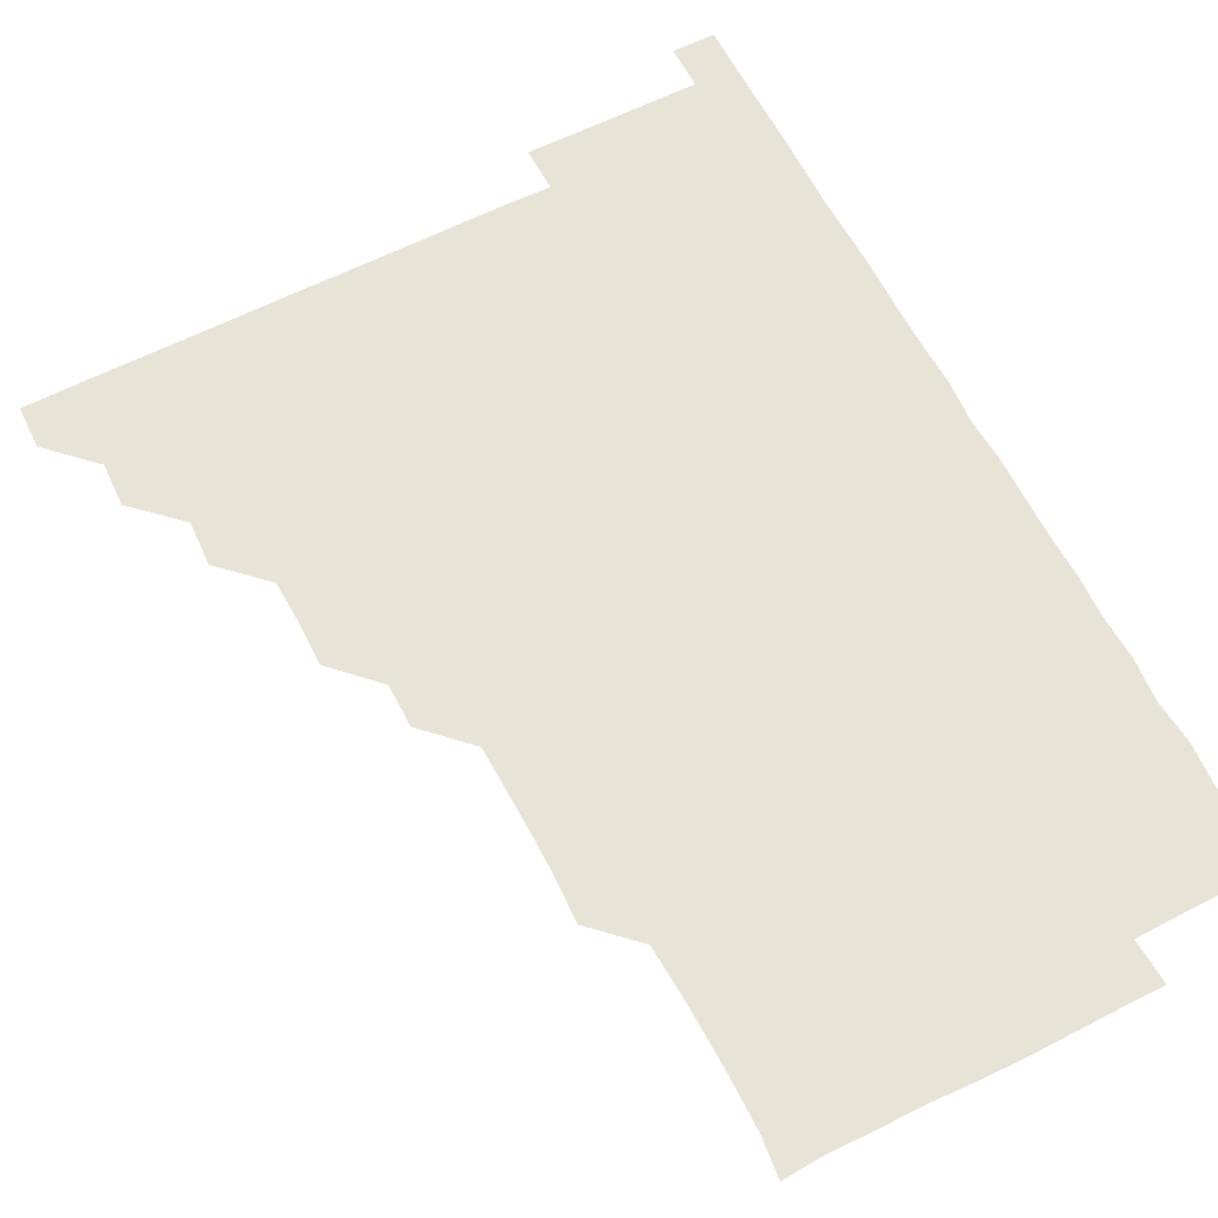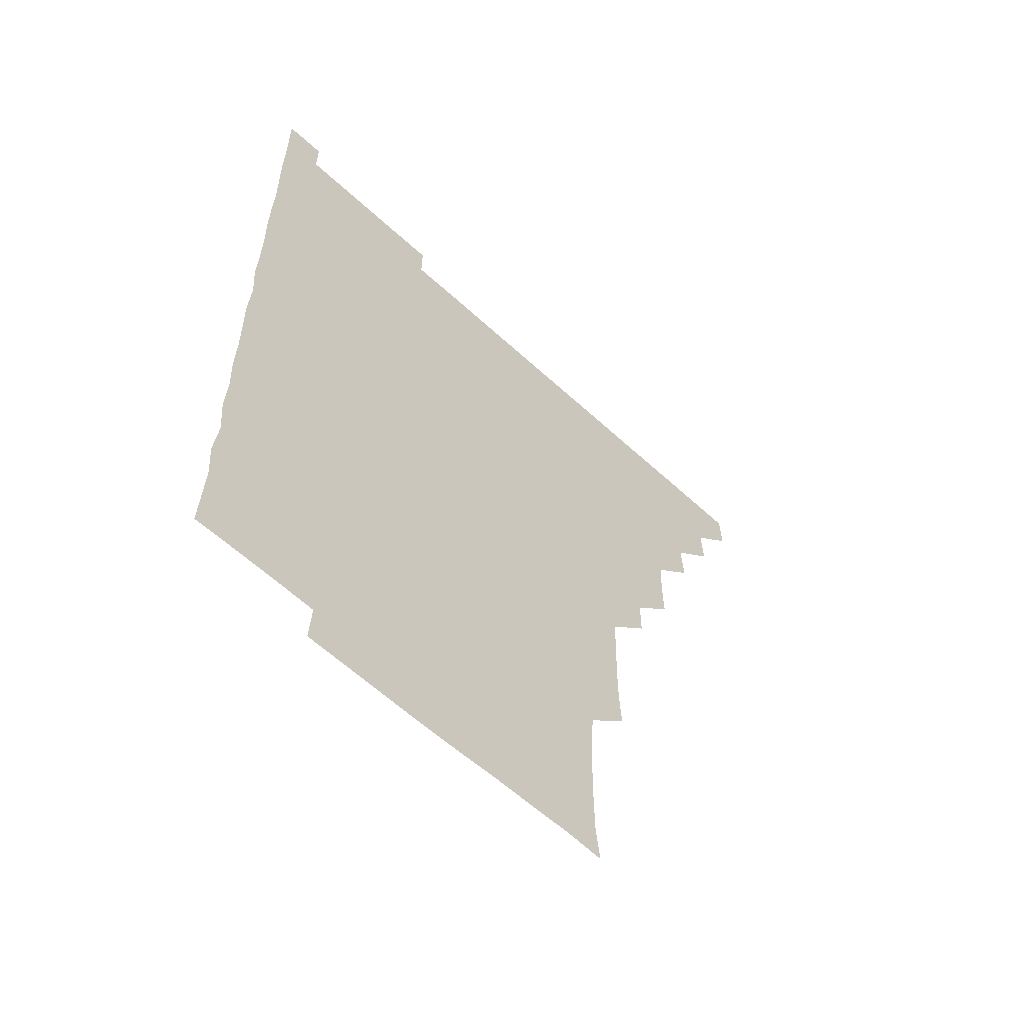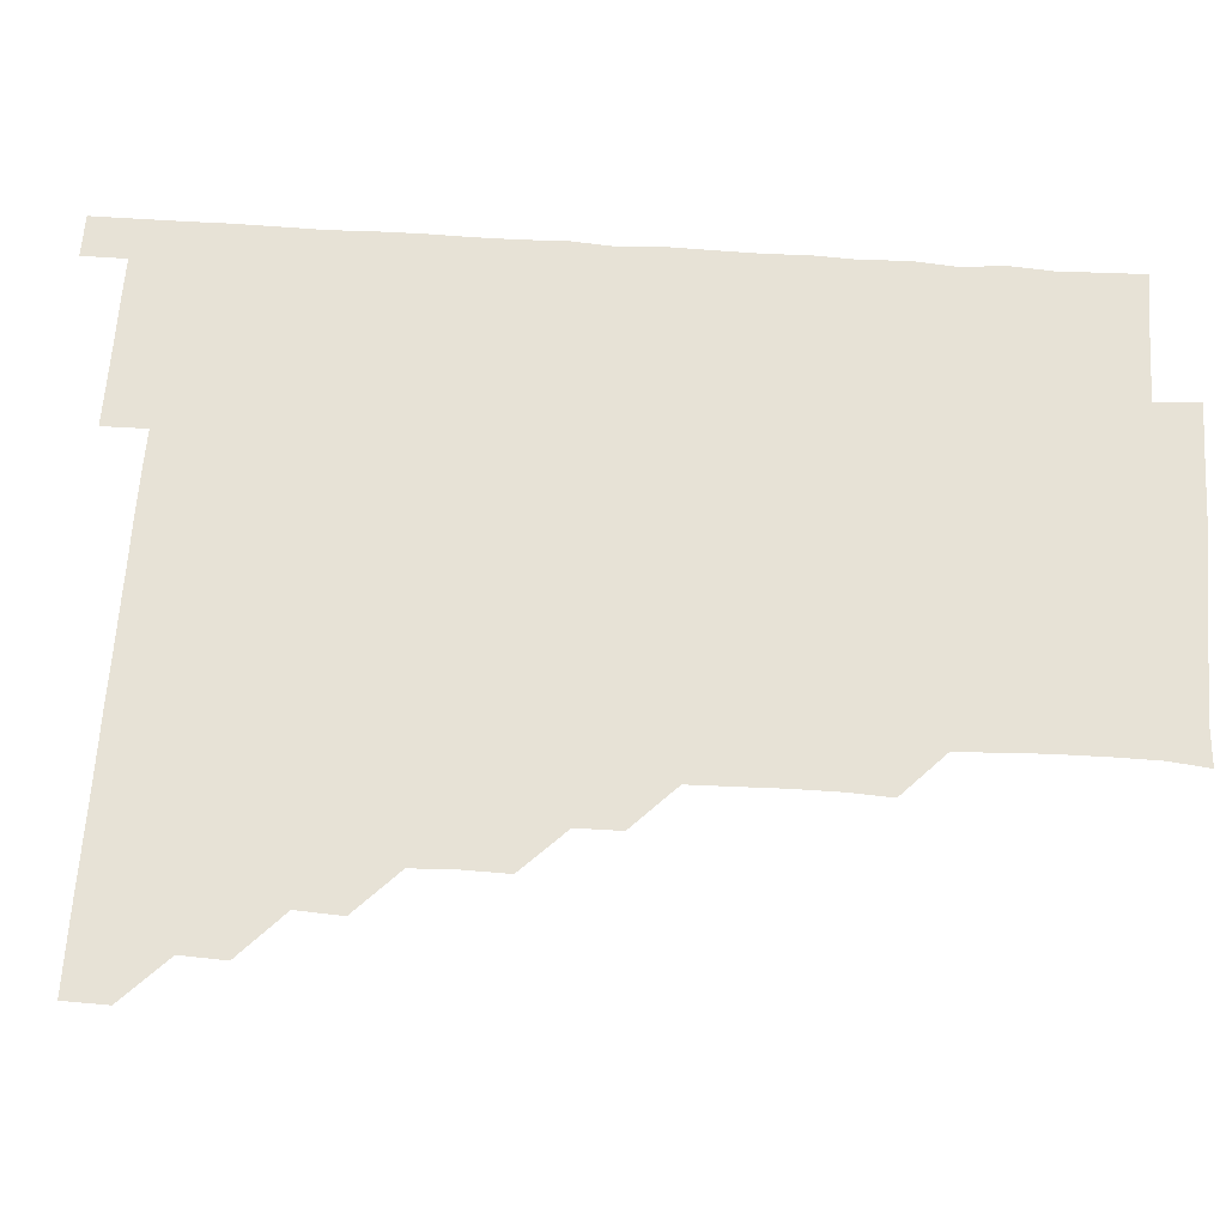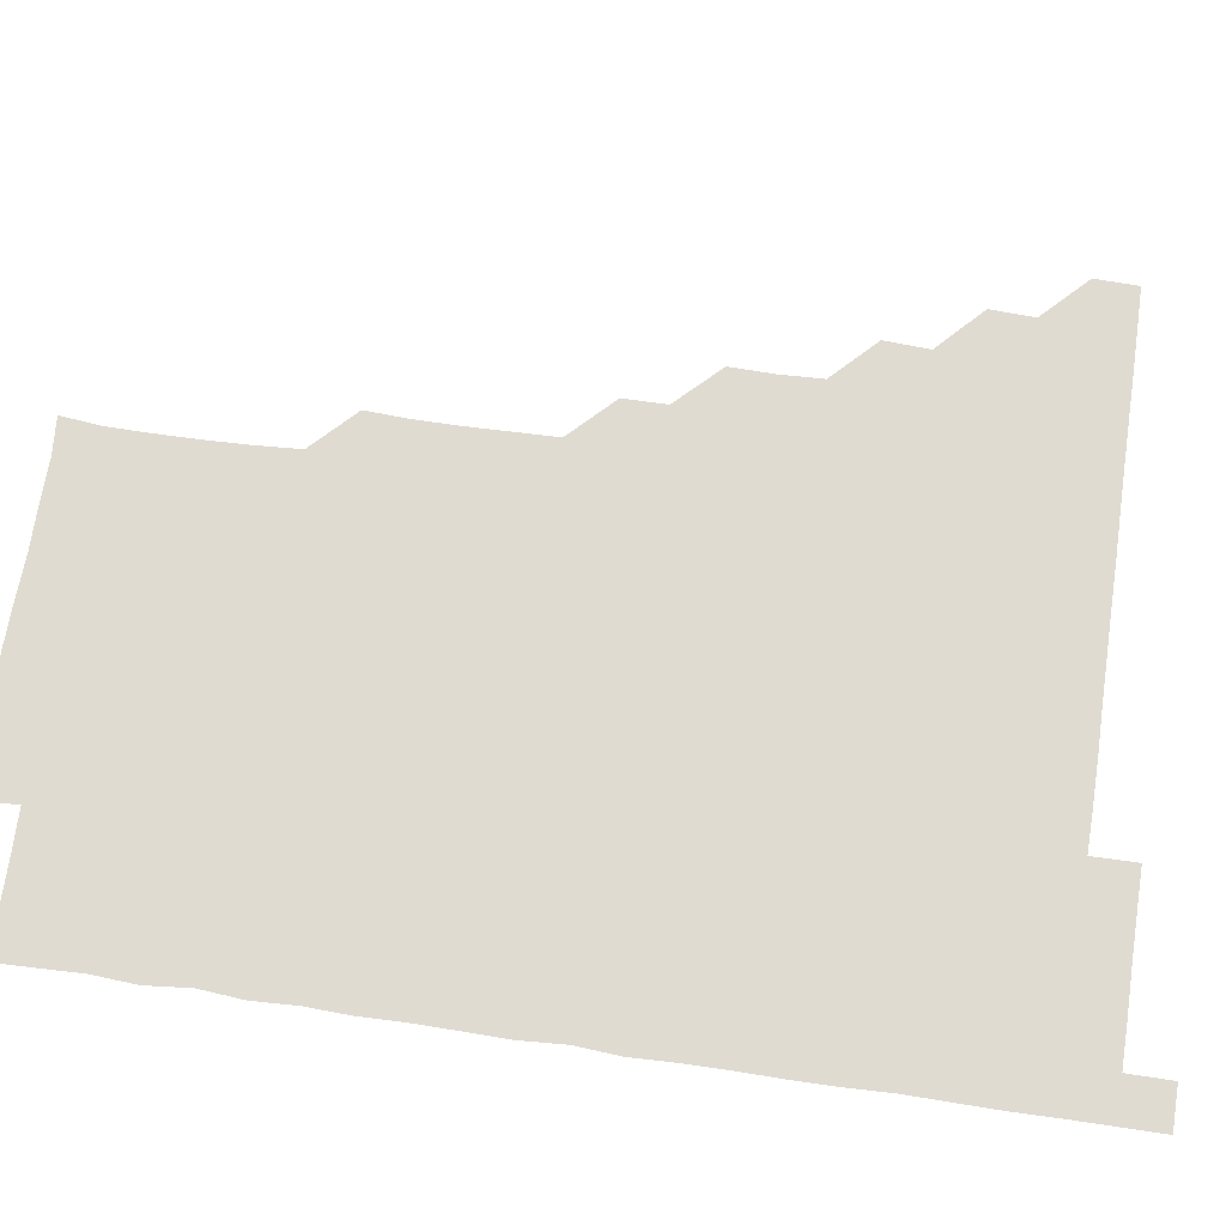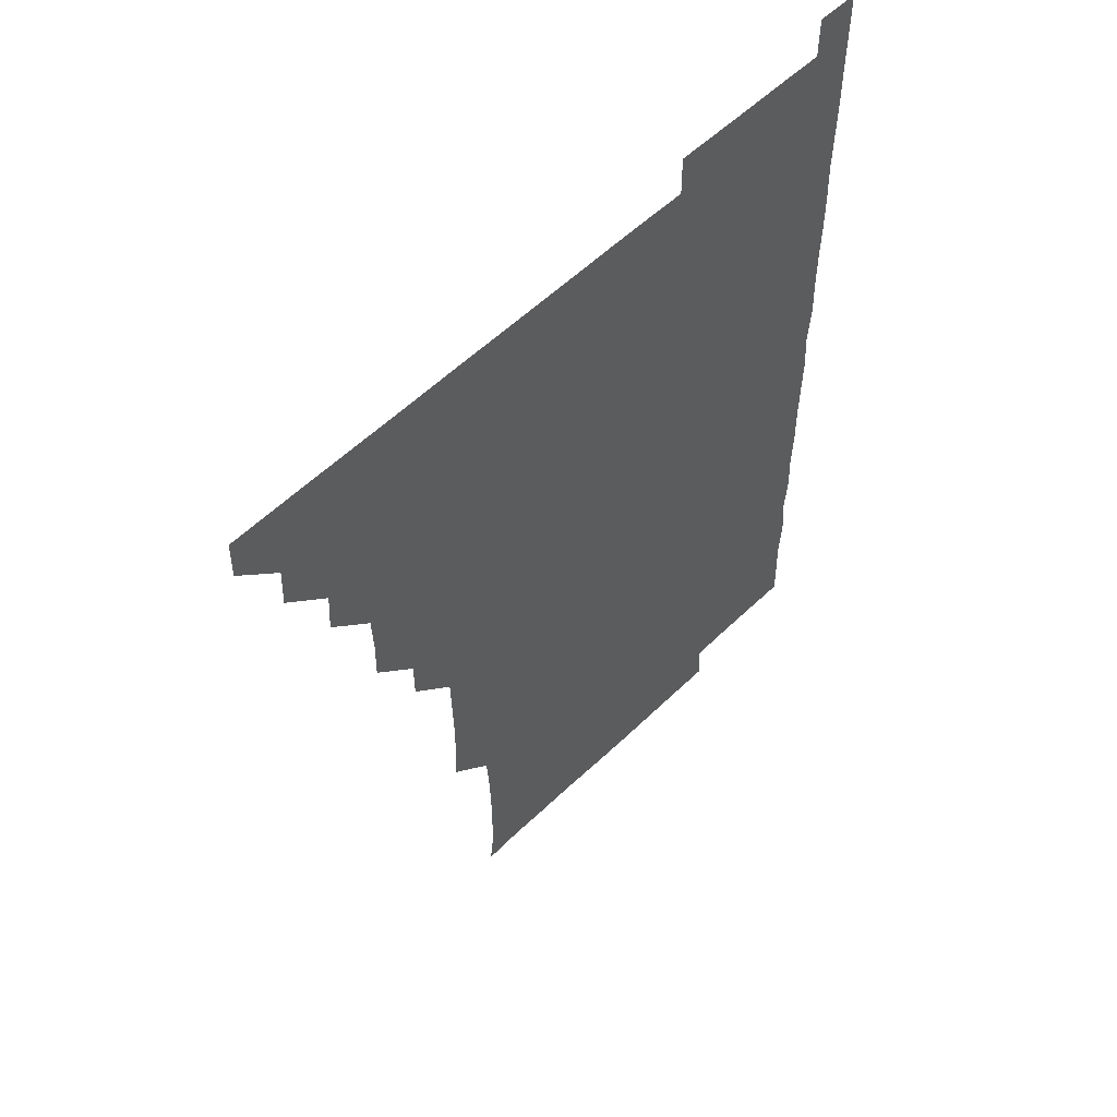
<metadata>
{"format":"obj","ext":"obj","renderer":"f3d","projection":"perspective","resolution":1024,"background":"white","views":[{"elev":62.3,"azim":-27.2,"up":"+Z"},{"elev":-60.3,"azim":136.7,"up":"+Y"},{"elev":63.4,"azim":-86.2,"up":"+Z"},{"elev":70.0,"azim":98.4,"up":"+Z"},{"elev":56.4,"azim":-45.2,"up":"+Y"}]}
</metadata>
<code>
v 465.8 480.9 0
v 466.1 495.9 0
v 480.6 450.6 0
v 481.2 465.8 0
v 481.3 481 0
v 481 496 0
v 495.5 420.1 0
v 496.4 435.7 0
v 496 451.1 0
v 496.3 466.1 0
v 496 481 0
v 496 496.1 0
v 511 375.1 0
v 511.3 390.2 0
v 510.7 405.5 0
v 511.6 421.6 0
v 511 436 0
v 511.2 451.1 0
v 511.1 466 0
v 511 481 0
v 511 496 0
v 525.9 345.1 0
v 525.8 360.2 0
v 526.2 376.3 0
v 526.3 391.6 0
v 526.4 406.6 0
v 526 421 0
v 526.1 436.1 0
v 526.1 451 0
v 526.1 466 0
v 526 481 0
v 526 496 0
v 540.9 269.6 0
v 541.7 284.5 0
v 541.7 300 0
v 541.4 315 0
v 541 330.3 0
v 541.3 346.3 0
v 541.1 361.2 0
v 540.9 375.9 0
v 540.8 390.5 0
v 540.9 405.9 0
v 541.1 421.2 0
v 541.2 436.1 0
v 541 451 0
v 541 466 0
v 541 481 0
v 541 496 0
v 555.8 180.4 0
v 557.3 194.2 0
v 557.5 208.9 0
v 557.4 224.3 0
v 556.9 239.6 0
v 555.9 255.2 0
v 556.5 271.4 0
v 556.2 286.1 0
v 556.1 301 0
v 556.1 316.1 0
v 556 331 0
v 556.2 346.3 0
v 556 361.1 0
v 556.3 376.4 0
v 556.2 391.2 0
v 556.1 406.2 0
v 556.1 421.1 0
v 556 436 0
v 556.2 451 0
v 556.1 465.9 0
v 556 481 0
v 555.9 496.1 0
v 569.4 181.4 0
v 571.1 196.3 0
v 571.7 211.4 0
v 571.2 226.1 0
v 571.4 241.5 0
v 570.9 255.9 0
v 571.1 271.6 0
v 571.3 286.6 0
v 571.3 301.3 0
v 571.2 316.4 0
v 571.1 331.1 0
v 571 346.2 0
v 571.1 361.2 0
v 571 376.1 0
v 571.1 391.3 0
v 571.1 406.2 0
v 571 421 0
v 571.1 436.1 0
v 571.1 451 0
v 571.1 466 0
v 571 481 0
v 570.9 496.1 0
v 584.4 181.1 0
v 585.9 195.8 0
v 586.2 211.8 0
v 586.2 226.6 0
v 586.1 241.6 0
v 586.2 256.5 0
v 586.3 270.9 0
v 586 286.2 0
v 586.1 301.5 0
v 586.1 315.9 0
v 586.1 331.4 0
v 586 346.1 0
v 586.1 361.2 0
v 586 376 0
v 586 391.1 0
v 586 406.1 0
v 586.1 421.2 0
v 586 436 0
v 586 451 0
v 586.1 466 0
v 586.1 480.9 0
v 585.9 496.1 0
v 599.7 181.1 0
v 601.3 196.7 0
v 601.2 211.6 0
v 601.2 226.1 0
v 601 241.1 0
v 600.9 255.7 0
v 601 271.6 0
v 601.1 286.2 0
v 600.9 300.9 0
v 601.1 316.5 0
v 601 330.9 0
v 601 345.8 0
v 601 361 0
v 601 376.2 0
v 601 391.2 0
v 601.1 406.2 0
v 601 420.9 0
v 601 436 0
v 601.1 451 0
v 601 465.9 0
v 601.1 480.8 0
v 600.9 496.1 0
v 615.4 180.4 0
v 616.3 196.5 0
v 616.1 211.3 0
v 616.2 226.5 0
v 615.9 240.9 0
v 616 256.7 0
v 616 271.3 0
v 616 286.3 0
v 616.1 301.4 0
v 616.1 316 0
v 616 331.2 0
v 616 346.2 0
v 616.1 361.4 0
v 616 376.1 0
v 615.9 390.7 0
v 616 406.4 0
v 616 421.1 0
v 616.1 436.1 0
v 616 451 0
v 615.9 466 0
v 616.1 480.8 0
v 615.9 496.2 0
v 630.8 180.1 0
v 630.9 196.4 0
v 630.8 211.7 0
v 631.1 226.5 0
v 631.2 241.5 0
v 631.1 255.9 0
v 631 271 0
v 631 285.9 0
v 630.8 301.2 0
v 631.1 316.4 0
v 631 331.1 0
v 631 346.2 0
v 631 361.1 0
v 631 376.2 0
v 631 391.2 0
v 631 406.2 0
v 631 420.9 0
v 631.1 436.3 0
v 631 451 0
v 631.1 465.9 0
v 631 481 0
v 630.7 496.2 0
v 646 180.2 0
v 646 196.7 0
v 646 210.8 0
v 645.6 226.6 0
v 646.3 241.2 0
v 646.1 255.9 0
v 646 271.1 0
v 646.1 286.1 0
v 645.9 300.9 0
v 645.9 316.3 0
v 646 331 0
v 645.8 346.4 0
v 646 361 0
v 646 376.2 0
v 646 391.1 0
v 645.9 406.3 0
v 646 420.9 0
v 646 436.1 0
v 646 451 0
v 646 466 0
v 646.1 481 0
v 646.1 495.9 0
v 646 511.2 0
v 661.4 180.4 0
v 660.8 196.4 0
v 661 211.7 0
v 661.2 225.3 0
v 660.7 241.4 0
v 661 256.3 0
v 661 271.2 0
v 660.9 286.5 0
v 661.1 300.9 0
v 660.8 316.3 0
v 660.9 331.2 0
v 661.1 345.8 0
v 660.9 361.2 0
v 660.9 376.2 0
v 661 391.1 0
v 661 406 0
v 661 421 0
v 660.9 436.3 0
v 661 451 0
v 661 466 0
v 661.1 481 0
v 661.1 495.9 0
v 660.8 511 0
v 676.2 180.4 0
v 675.4 195.7 0
v 675.8 211.1 0
v 676.2 226.2 0
v 675.6 241.3 0
v 675.7 256.6 0
v 675.7 271.9 0
v 675.8 286.5 0
v 675.9 301.3 0
v 675.6 316.6 0
v 676 331 0
v 675.9 346.3 0
v 676 361.1 0
v 675.8 376.3 0
v 675.9 391.2 0
v 675.6 406.6 0
v 676 421 0
v 675.9 436.2 0
v 676 451.1 0
v 676 466 0
v 676 481 0
v 676.1 495.9 0
v 675.9 510.9 0
v 691.9 196 0
v 690.8 211.3 0
v 690.6 227.1 0
v 690.9 241.3 0
v 690.9 256.1 0
v 690.9 271.1 0
v 690.7 286.3 0
v 690.6 301.5 0
v 690.9 316.2 0
v 691 330.9 0
v 690.8 346.3 0
v 690.8 361.3 0
v 690.9 376.2 0
v 690.8 391.2 0
v 691.1 405.9 0
v 690.9 421.2 0
v 691 436 0
v 690.8 451.3 0
v 690.9 466.1 0
v 690.9 481 0
v 691 496 0
v 691 511 0
v 707.1 196 0
v 705.6 211.4 0
v 706 225.9 0
v 705.5 241.8 0
v 705.6 256.1 0
v 705.7 271.5 0
v 705.8 286.1 0
v 705.4 301.5 0
v 705.7 316.1 0
v 705.8 331.2 0
v 705.5 346.5 0
v 705.4 361.3 0
v 705.7 376.3 0
v 705.9 391 0
v 705.8 406.1 0
v 705.3 421.6 0
v 705.7 436.1 0
v 706 450.9 0
v 705.8 466.2 0
v 705.8 481.1 0
v 705.9 496 0
v 706 510.8 0
v 706.1 526.1 0
v 721.2 195.8 0
v 720.8 209.9 0
v 720.4 224.8 0
v 721.4 239.4 0
v 720 254.6 0
v 721.3 269.7 0
v 720.6 284.6 0
v 721.2 299.7 0
v 720.9 314.8 0
v 721.1 329.9 0
v 721.4 344.7 0
v 720.5 360 0
v 721.6 375.2 0
v 721.1 390.1 0
v 721 405.2 0
v 721.3 420.2 0
v 721.2 435.2 0
v 720.7 450.6 0
v 720.9 465.8 0
v 721.1 480.8 0
v 720.9 496 0
v 720.9 511 0
v 721 525.9 0
f 4 5 1
f 1 5 2
f 5 6 2
f 8 9 3
f 3 9 4
f 9 10 4
f 4 10 5
f 10 11 5
f 5 11 6
f 11 12 6
f 15 16 7
f 7 16 8
f 16 17 8
f 8 17 9
f 17 18 9
f 9 18 10
f 18 19 10
f 10 19 11
f 19 20 11
f 11 20 12
f 20 21 12
f 23 24 13
f 13 24 14
f 24 25 14
f 14 25 15
f 25 26 15
f 15 26 16
f 26 27 16
f 16 27 17
f 27 28 17
f 17 28 18
f 28 29 18
f 18 29 19
f 29 30 19
f 19 30 20
f 30 31 20
f 20 31 21
f 31 32 21
f 37 38 22
f 22 38 23
f 38 39 23
f 23 39 24
f 39 40 24
f 24 40 25
f 40 41 25
f 25 41 26
f 41 42 26
f 26 42 27
f 42 43 27
f 27 43 28
f 43 44 28
f 28 44 29
f 44 45 29
f 29 45 30
f 45 46 30
f 30 46 31
f 46 47 31
f 31 47 32
f 47 48 32
f 54 55 33
f 33 55 34
f 55 56 34
f 34 56 35
f 56 57 35
f 35 57 36
f 57 58 36
f 36 58 37
f 58 59 37
f 37 59 38
f 59 60 38
f 38 60 39
f 60 61 39
f 39 61 40
f 61 62 40
f 40 62 41
f 62 63 41
f 41 63 42
f 63 64 42
f 42 64 43
f 64 65 43
f 43 65 44
f 65 66 44
f 44 66 45
f 66 67 45
f 45 67 46
f 67 68 46
f 46 68 47
f 68 69 47
f 47 69 48
f 69 70 48
f 49 71 50
f 71 72 50
f 50 72 51
f 72 73 51
f 51 73 52
f 73 74 52
f 52 74 53
f 74 75 53
f 53 75 54
f 75 76 54
f 54 76 55
f 76 77 55
f 55 77 56
f 77 78 56
f 56 78 57
f 78 79 57
f 57 79 58
f 79 80 58
f 58 80 59
f 80 81 59
f 59 81 60
f 81 82 60
f 60 82 61
f 82 83 61
f 61 83 62
f 83 84 62
f 62 84 63
f 84 85 63
f 63 85 64
f 85 86 64
f 64 86 65
f 86 87 65
f 65 87 66
f 87 88 66
f 66 88 67
f 88 89 67
f 67 89 68
f 89 90 68
f 68 90 69
f 90 91 69
f 69 91 70
f 91 92 70
f 71 93 72
f 93 94 72
f 72 94 73
f 94 95 73
f 73 95 74
f 95 96 74
f 74 96 75
f 96 97 75
f 75 97 76
f 97 98 76
f 76 98 77
f 98 99 77
f 77 99 78
f 99 100 78
f 78 100 79
f 100 101 79
f 79 101 80
f 101 102 80
f 80 102 81
f 102 103 81
f 81 103 82
f 103 104 82
f 82 104 83
f 104 105 83
f 83 105 84
f 105 106 84
f 84 106 85
f 106 107 85
f 85 107 86
f 107 108 86
f 86 108 87
f 108 109 87
f 87 109 88
f 109 110 88
f 88 110 89
f 110 111 89
f 89 111 90
f 111 112 90
f 90 112 91
f 112 113 91
f 91 113 92
f 113 114 92
f 93 115 94
f 115 116 94
f 94 116 95
f 116 117 95
f 95 117 96
f 117 118 96
f 96 118 97
f 118 119 97
f 97 119 98
f 119 120 98
f 98 120 99
f 120 121 99
f 99 121 100
f 121 122 100
f 100 122 101
f 122 123 101
f 101 123 102
f 123 124 102
f 102 124 103
f 124 125 103
f 103 125 104
f 125 126 104
f 104 126 105
f 126 127 105
f 105 127 106
f 127 128 106
f 106 128 107
f 128 129 107
f 107 129 108
f 129 130 108
f 108 130 109
f 130 131 109
f 109 131 110
f 131 132 110
f 110 132 111
f 132 133 111
f 111 133 112
f 133 134 112
f 112 134 113
f 134 135 113
f 113 135 114
f 135 136 114
f 115 137 116
f 137 138 116
f 116 138 117
f 138 139 117
f 117 139 118
f 139 140 118
f 118 140 119
f 140 141 119
f 119 141 120
f 141 142 120
f 120 142 121
f 142 143 121
f 121 143 122
f 143 144 122
f 122 144 123
f 144 145 123
f 123 145 124
f 145 146 124
f 124 146 125
f 146 147 125
f 125 147 126
f 147 148 126
f 126 148 127
f 148 149 127
f 127 149 128
f 149 150 128
f 128 150 129
f 150 151 129
f 129 151 130
f 151 152 130
f 130 152 131
f 152 153 131
f 131 153 132
f 153 154 132
f 132 154 133
f 154 155 133
f 133 155 134
f 155 156 134
f 134 156 135
f 156 157 135
f 135 157 136
f 157 158 136
f 137 159 138
f 159 160 138
f 138 160 139
f 160 161 139
f 139 161 140
f 161 162 140
f 140 162 141
f 162 163 141
f 141 163 142
f 163 164 142
f 142 164 143
f 164 165 143
f 143 165 144
f 165 166 144
f 144 166 145
f 166 167 145
f 145 167 146
f 167 168 146
f 146 168 147
f 168 169 147
f 147 169 148
f 169 170 148
f 148 170 149
f 170 171 149
f 149 171 150
f 171 172 150
f 150 172 151
f 172 173 151
f 151 173 152
f 173 174 152
f 152 174 153
f 174 175 153
f 153 175 154
f 175 176 154
f 154 176 155
f 176 177 155
f 155 177 156
f 177 178 156
f 156 178 157
f 178 179 157
f 157 179 158
f 179 180 158
f 159 181 160
f 181 182 160
f 160 182 161
f 182 183 161
f 161 183 162
f 183 184 162
f 162 184 163
f 184 185 163
f 163 185 164
f 185 186 164
f 164 186 165
f 186 187 165
f 165 187 166
f 187 188 166
f 166 188 167
f 188 189 167
f 167 189 168
f 189 190 168
f 168 190 169
f 190 191 169
f 169 191 170
f 191 192 170
f 170 192 171
f 192 193 171
f 171 193 172
f 193 194 172
f 172 194 173
f 194 195 173
f 173 195 174
f 195 196 174
f 174 196 175
f 196 197 175
f 175 197 176
f 197 198 176
f 176 198 177
f 198 199 177
f 177 199 178
f 199 200 178
f 178 200 179
f 200 201 179
f 179 201 180
f 201 202 180
f 181 204 182
f 204 205 182
f 182 205 183
f 205 206 183
f 183 206 184
f 206 207 184
f 184 207 185
f 207 208 185
f 185 208 186
f 208 209 186
f 186 209 187
f 209 210 187
f 187 210 188
f 210 211 188
f 188 211 189
f 211 212 189
f 189 212 190
f 212 213 190
f 190 213 191
f 213 214 191
f 191 214 192
f 214 215 192
f 192 215 193
f 215 216 193
f 193 216 194
f 216 217 194
f 194 217 195
f 217 218 195
f 195 218 196
f 218 219 196
f 196 219 197
f 219 220 197
f 197 220 198
f 220 221 198
f 198 221 199
f 221 222 199
f 199 222 200
f 222 223 200
f 200 223 201
f 223 224 201
f 201 224 202
f 224 225 202
f 202 225 203
f 225 226 203
f 204 227 205
f 227 228 205
f 205 228 206
f 228 229 206
f 206 229 207
f 229 230 207
f 207 230 208
f 230 231 208
f 208 231 209
f 231 232 209
f 209 232 210
f 232 233 210
f 210 233 211
f 233 234 211
f 211 234 212
f 234 235 212
f 212 235 213
f 235 236 213
f 213 236 214
f 236 237 214
f 214 237 215
f 237 238 215
f 215 238 216
f 238 239 216
f 216 239 217
f 239 240 217
f 217 240 218
f 240 241 218
f 218 241 219
f 241 242 219
f 219 242 220
f 242 243 220
f 220 243 221
f 243 244 221
f 221 244 222
f 244 245 222
f 222 245 223
f 245 246 223
f 223 246 224
f 246 247 224
f 224 247 225
f 247 248 225
f 225 248 226
f 248 249 226
f 228 250 229
f 250 251 229
f 229 251 230
f 251 252 230
f 230 252 231
f 252 253 231
f 231 253 232
f 253 254 232
f 232 254 233
f 254 255 233
f 233 255 234
f 255 256 234
f 234 256 235
f 256 257 235
f 235 257 236
f 257 258 236
f 236 258 237
f 258 259 237
f 237 259 238
f 259 260 238
f 238 260 239
f 260 261 239
f 239 261 240
f 261 262 240
f 240 262 241
f 262 263 241
f 241 263 242
f 263 264 242
f 242 264 243
f 264 265 243
f 243 265 244
f 265 266 244
f 244 266 245
f 266 267 245
f 245 267 246
f 267 268 246
f 246 268 247
f 268 269 247
f 247 269 248
f 269 270 248
f 248 270 249
f 270 271 249
f 250 272 251
f 272 273 251
f 251 273 252
f 273 274 252
f 252 274 253
f 274 275 253
f 253 275 254
f 275 276 254
f 254 276 255
f 276 277 255
f 255 277 256
f 277 278 256
f 256 278 257
f 278 279 257
f 257 279 258
f 279 280 258
f 258 280 259
f 280 281 259
f 259 281 260
f 281 282 260
f 260 282 261
f 282 283 261
f 261 283 262
f 283 284 262
f 262 284 263
f 284 285 263
f 263 285 264
f 285 286 264
f 264 286 265
f 286 287 265
f 265 287 266
f 287 288 266
f 266 288 267
f 288 289 267
f 267 289 268
f 289 290 268
f 268 290 269
f 290 291 269
f 269 291 270
f 291 292 270
f 270 292 271
f 292 293 271
f 272 295 273
f 295 296 273
f 273 296 274
f 296 297 274
f 274 297 275
f 297 298 275
f 275 298 276
f 298 299 276
f 276 299 277
f 299 300 277
f 277 300 278
f 300 301 278
f 278 301 279
f 301 302 279
f 279 302 280
f 302 303 280
f 280 303 281
f 303 304 281
f 281 304 282
f 304 305 282
f 282 305 283
f 305 306 283
f 283 306 284
f 306 307 284
f 284 307 285
f 307 308 285
f 285 308 286
f 308 309 286
f 286 309 287
f 309 310 287
f 287 310 288
f 310 311 288
f 288 311 289
f 311 312 289
f 289 312 290
f 312 313 290
f 290 313 291
f 313 314 291
f 291 314 292
f 314 315 292
f 292 315 293
f 315 316 293
f 293 316 294
f 316 317 294

</code>
